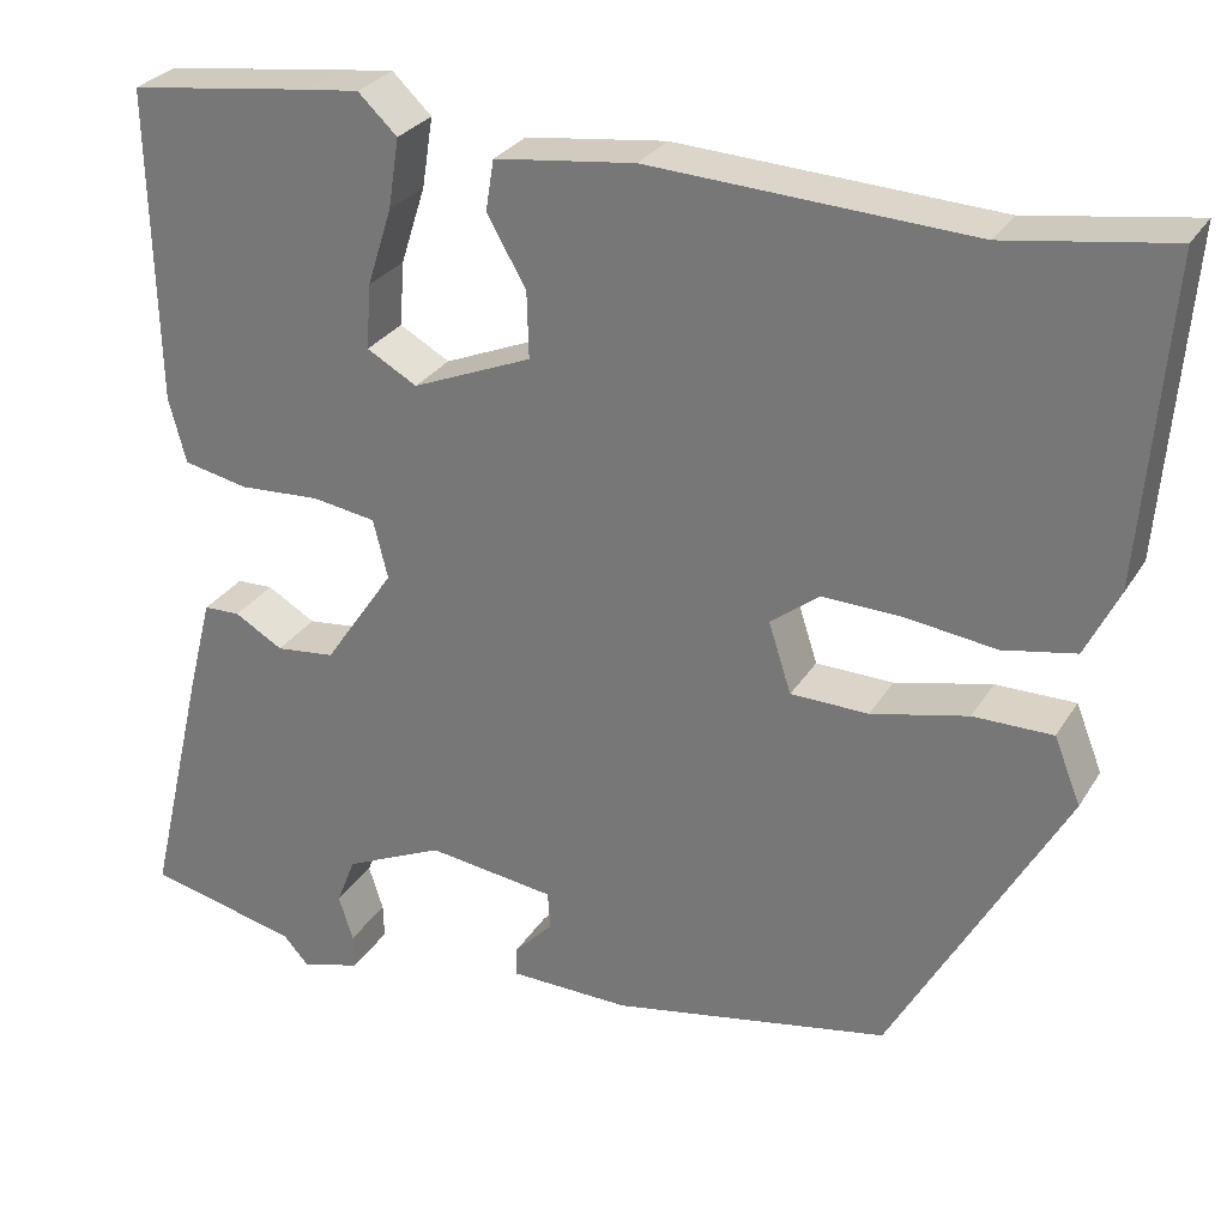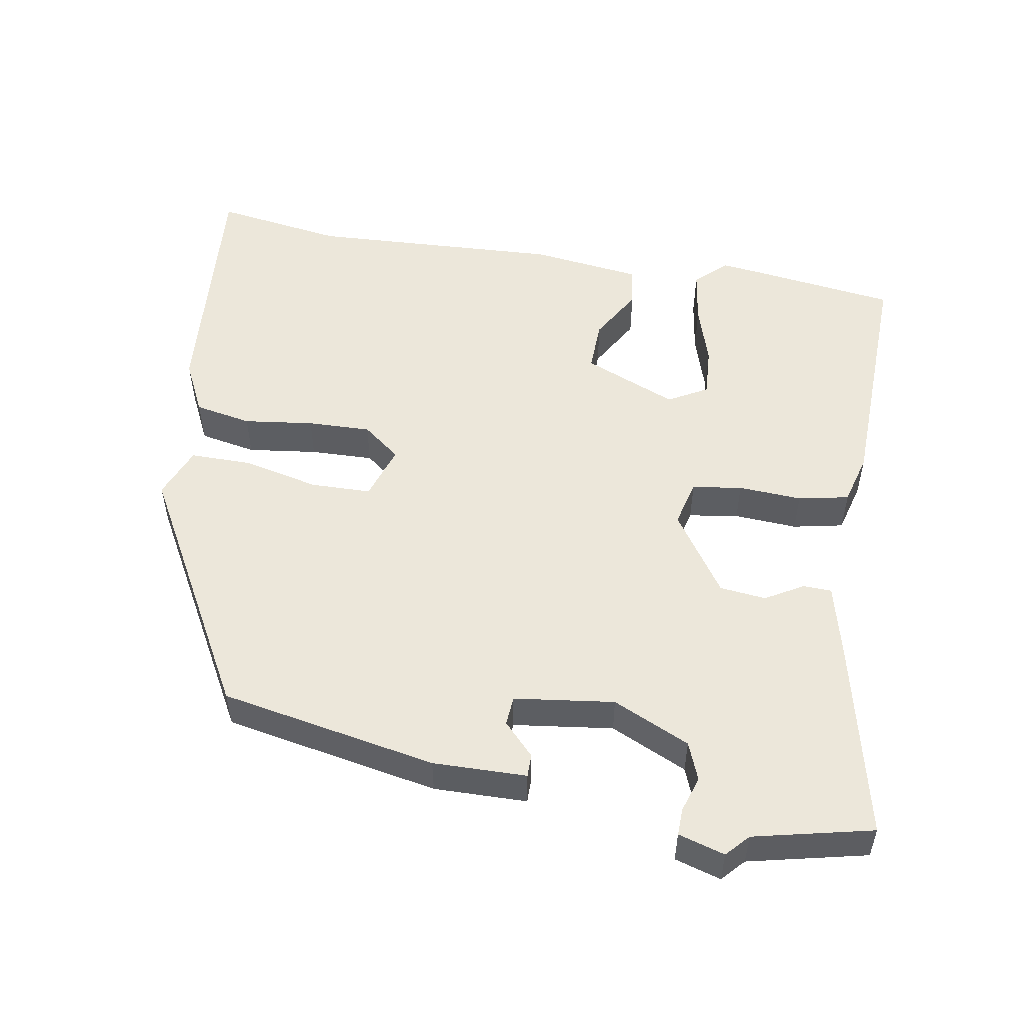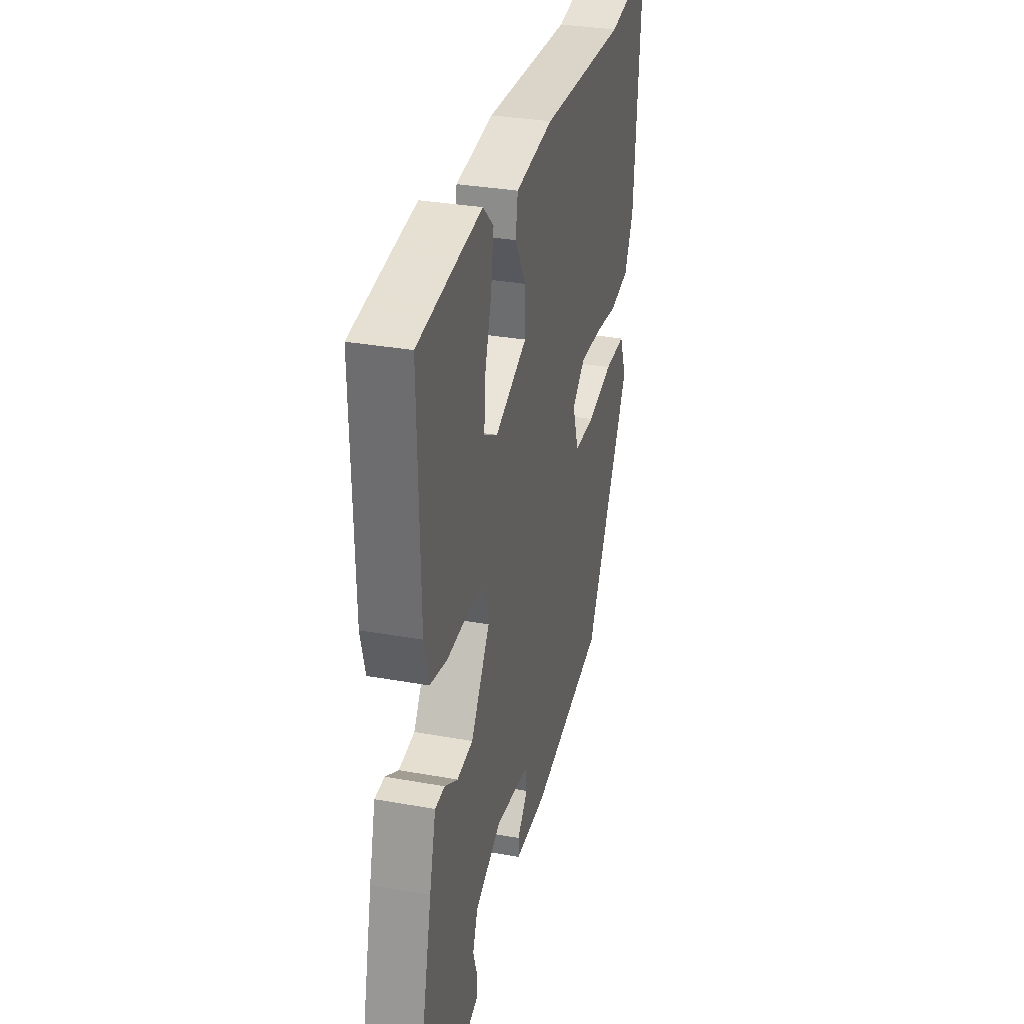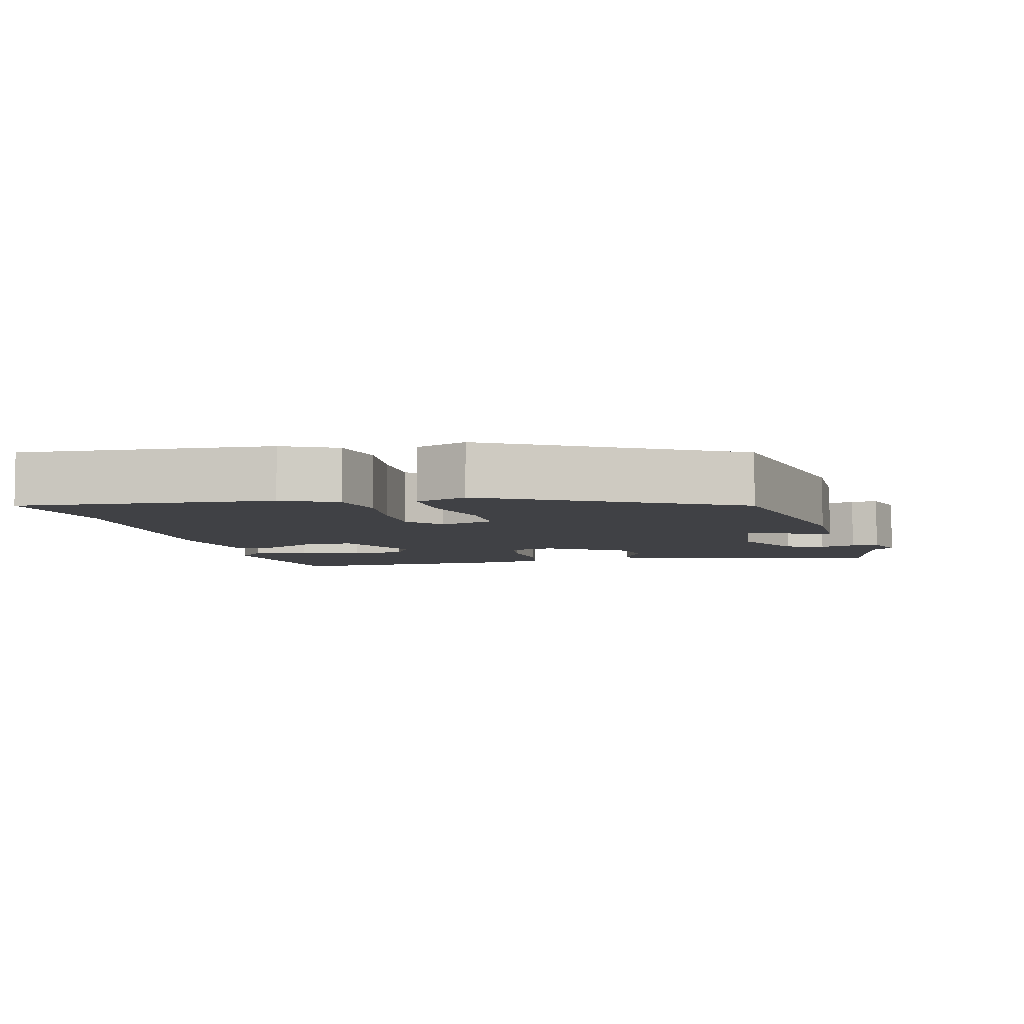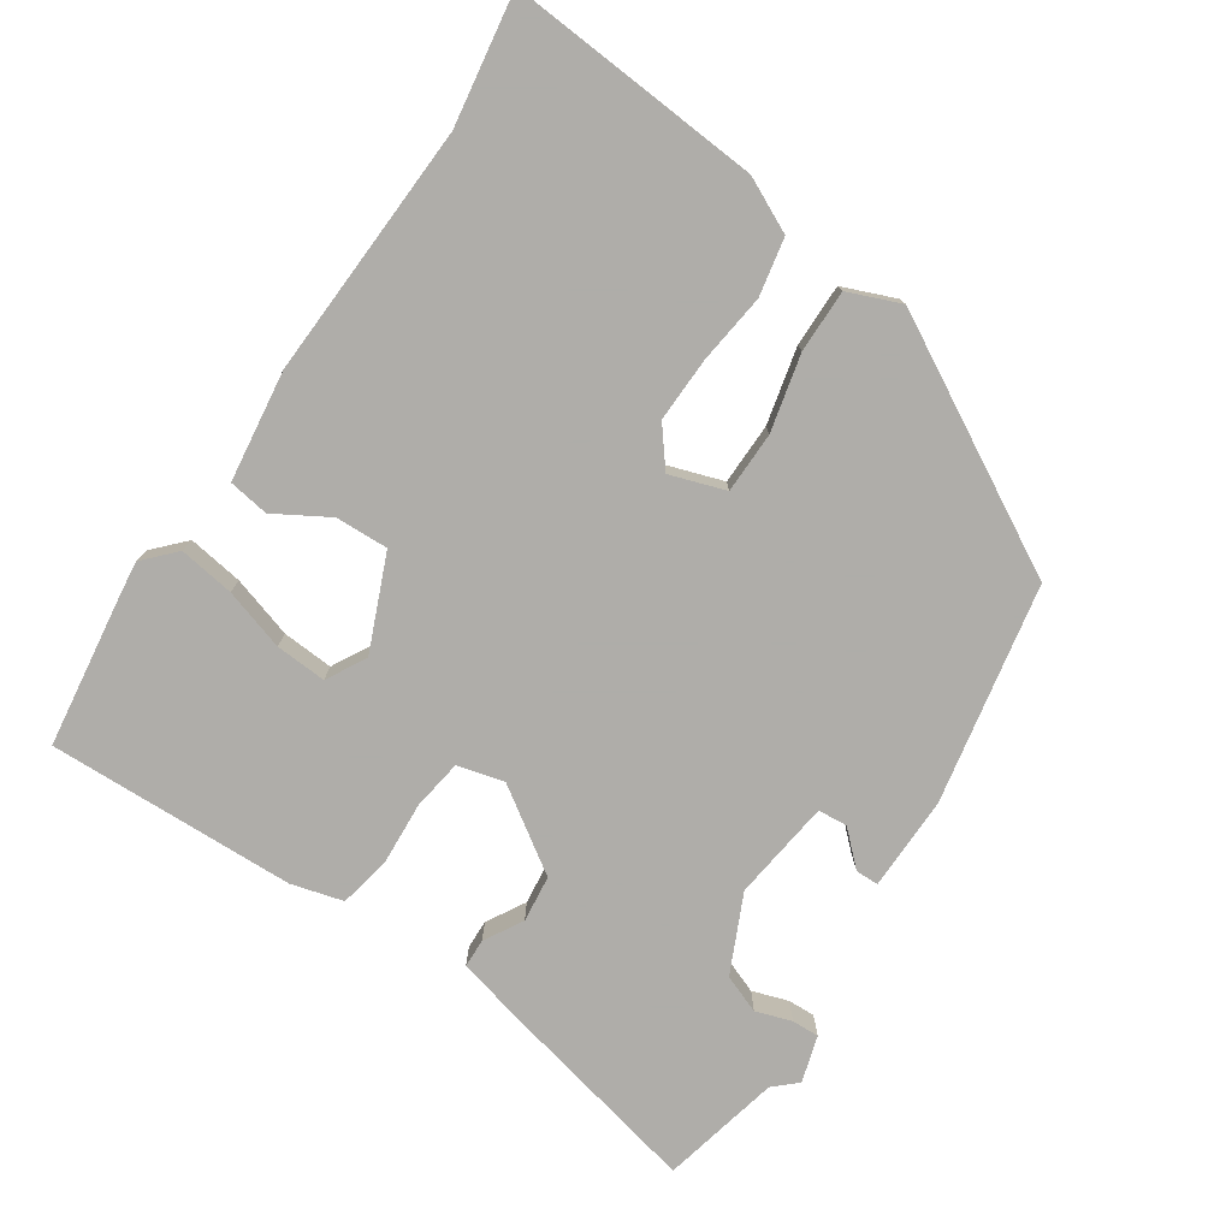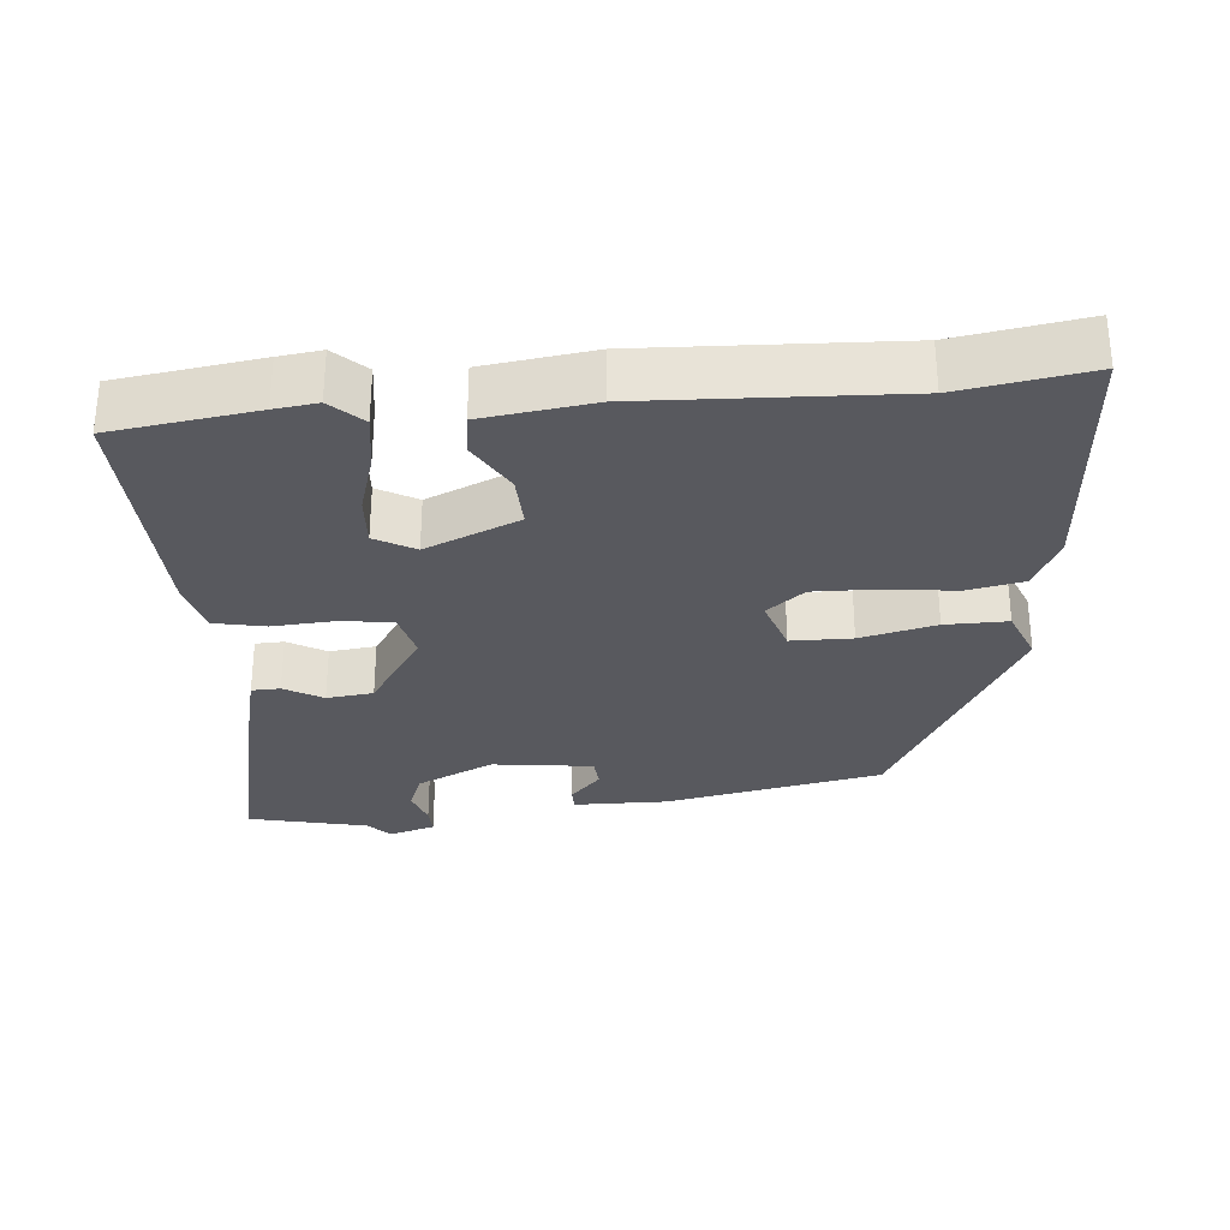
<metadata>
{"format":"obj","ext":"obj","renderer":"f3d","projection":"perspective","resolution":1024,"background":"white","views":[{"elev":28.3,"azim":25.5,"up":"+Z"},{"elev":52.5,"azim":-170.0,"up":"+Y"},{"elev":32.0,"azim":-75.8,"up":"+Z"},{"elev":-5.8,"azim":104.7,"up":"+Y"},{"elev":-77.2,"azim":56.7,"up":"+Y"},{"elev":-30.3,"azim":5.6,"up":"+Y"}]}
</metadata>
<code>
v 0.312 0.07 -0.424
v 0.008 0.07 -0.48
v -0.123 0.07 -0.477
v -0.123 0.07 -0.445
v -0.08 0.07 -0.4
v -0.083 0.07 -0.359
v -0.223 0.07 -0.34
v -0.331 0.07 -0.389
v -0.352 0.07 -0.442
v -0.336 0.07 -0.492
v -0.335 0.07 -0.53
v -0.4 0.07 -0.549
v -0.429 0.07 -0.517
v -0.595 0.07 -0.478
v -0.53 0.07 -0.2
v -0.504 0.07 -0.098
v -0.464 0.07 -0.097
v -0.411 0.07 -0.128
v -0.346 0.07 -0.121
v -0.269 0.07 -0.008
v -0.285 0.07 0.057
v -0.355 0.07 0.068
v -0.444 0.07 0.063
v -0.515 0.07 0.078
v -0.534 0.07 0.15
v -0.542 0.07 0.495
v -0.341 0.07 0.521
v -0.281 0.07 0.528
v -0.238 0.07 0.487
v -0.25 0.07 0.41
v -0.277 0.07 0.325
v -0.282 0.07 0.254
v -0.227 0.07 0.223
v -0.096 0.07 0.277
v -0.098 0.07 0.35
v -0.141 0.07 0.425
v -0.132 0.07 0.481
v 0.022 0.07 0.5
v 0.375 0.07 0.481
v 0.556 0.07 0.508
v 0.527 0.07 0.156
v 0.49 0.07 0.081
v 0.41 0.07 0.066
v 0.312 0.07 0.079
v 0.223 0.07 0.082
v 0.17 0.07 0.041
v 0.195 0.07 -0.036
v 0.28 0.07 -0.038
v 0.386 0.07 -0.014
v 0.473 0.07 -0.014
v 0.502 0.07 -0.087
v 0.312 0 -0.424
v 0.008 0 -0.48
v -0.123 0 -0.477
v -0.123 0 -0.445
v -0.08 0 -0.4
v -0.083 0 -0.359
v -0.223 0 -0.34
v -0.331 0 -0.389
v -0.352 0 -0.442
v -0.336 0 -0.492
v -0.335 0 -0.53
v -0.4 0 -0.549
v -0.429 0 -0.517
v -0.595 0 -0.478
v -0.53 0 -0.2
v -0.504 0 -0.098
v -0.464 0 -0.097
v -0.411 0 -0.128
v -0.346 0 -0.121
v -0.269 0 -0.008
v -0.285 0 0.057
v -0.355 0 0.068
v -0.444 0 0.063
v -0.515 0 0.078
v -0.534 0 0.15
v -0.542 0 0.495
v -0.341 0 0.521
v -0.281 0 0.528
v -0.238 0 0.487
v -0.25 0 0.41
v -0.277 0 0.325
v -0.282 0 0.254
v -0.227 0 0.223
v -0.096 0 0.277
v -0.098 0 0.35
v -0.141 0 0.425
v -0.132 0 0.481
v 0.022 0 0.5
v 0.375 0 0.481
v 0.556 0 0.508
v 0.527 0 0.156
v 0.49 0 0.081
v 0.41 0 0.066
v 0.312 0 0.079
v 0.223 0 0.082
v 0.17 0 0.041
v 0.195 0 -0.036
v 0.28 0 -0.038
v 0.386 0 -0.014
v 0.473 0 -0.014
v 0.502 0 -0.087
f 3 4 5
f 2 3 5
f 1 2 5
f 51 1 5
f 50 51 5
f 49 50 5
f 48 49 5
f 47 48 5 6
f 46 47 6 7
f 42 43 44
f 41 42 44
f 40 41 44
f 39 40 44
f 39 44 45
f 38 39 45
f 37 38 45
f 36 37 45
f 35 36 45
f 34 35 45 46
f 29 30 31
f 28 29 31
f 27 28 31
f 26 27 31
f 25 26 31
f 24 25 31
f 23 24 31
f 22 23 31 32
f 21 22 32 33
f 16 17 18
f 15 16 18
f 14 15 18
f 13 14 18
f 13 18 19
f 11 12 13
f 10 11 13
f 9 10 13
f 13 19 20
f 9 13 20
f 8 9 20
f 46 7 8 20
f 33 34 46
f 21 33 46
f 20 21 46
f 56 55 54
f 56 54 53
f 56 53 52
f 56 52 102
f 56 102 101
f 56 101 100
f 56 100 99
f 57 56 99 98
f 58 57 98 97
f 95 94 93
f 95 93 92
f 95 92 91
f 95 91 90
f 96 95 90
f 96 90 89
f 96 89 88
f 96 88 87
f 96 87 86
f 97 96 86 85
f 82 81 80
f 82 80 79
f 82 79 78
f 82 78 77
f 82 77 76
f 82 76 75
f 82 75 74
f 83 82 74 73
f 84 83 73 72
f 69 68 67
f 69 67 66
f 69 66 65
f 69 65 64
f 70 69 64
f 64 63 62
f 64 62 61
f 64 61 60
f 71 70 64
f 71 64 60
f 71 60 59
f 71 59 58 97
f 97 85 84
f 97 84 72
f 97 72 71
f 1 52 53 2
f 2 53 54 3
f 3 54 55 4
f 4 55 56 5
f 5 56 57 6
f 6 57 58 7
f 7 58 59 8
f 8 59 60 9
f 9 60 61 10
f 10 61 62 11
f 11 62 63 12
f 12 63 64 13
f 13 64 65 14
f 14 65 66 15
f 15 66 67 16
f 16 67 68 17
f 17 68 69 18
f 18 69 70 19
f 19 70 71 20
f 20 71 72 21
f 21 72 73 22
f 22 73 74 23
f 23 74 75 24
f 24 75 76 25
f 25 76 77 26
f 26 77 78 27
f 27 78 79 28
f 28 79 80 29
f 29 80 81 30
f 30 81 82 31
f 31 82 83 32
f 32 83 84 33
f 33 84 85 34
f 34 85 86 35
f 35 86 87 36
f 36 87 88 37
f 37 88 89 38
f 38 89 90 39
f 39 90 91 40
f 40 91 92 41
f 41 92 93 42
f 42 93 94 43
f 43 94 95 44
f 44 95 96 45
f 45 96 97 46
f 46 97 98 47
f 47 98 99 48
f 48 99 100 49
f 49 100 101 50
f 50 101 102 51
f 51 102 52 1

</code>
